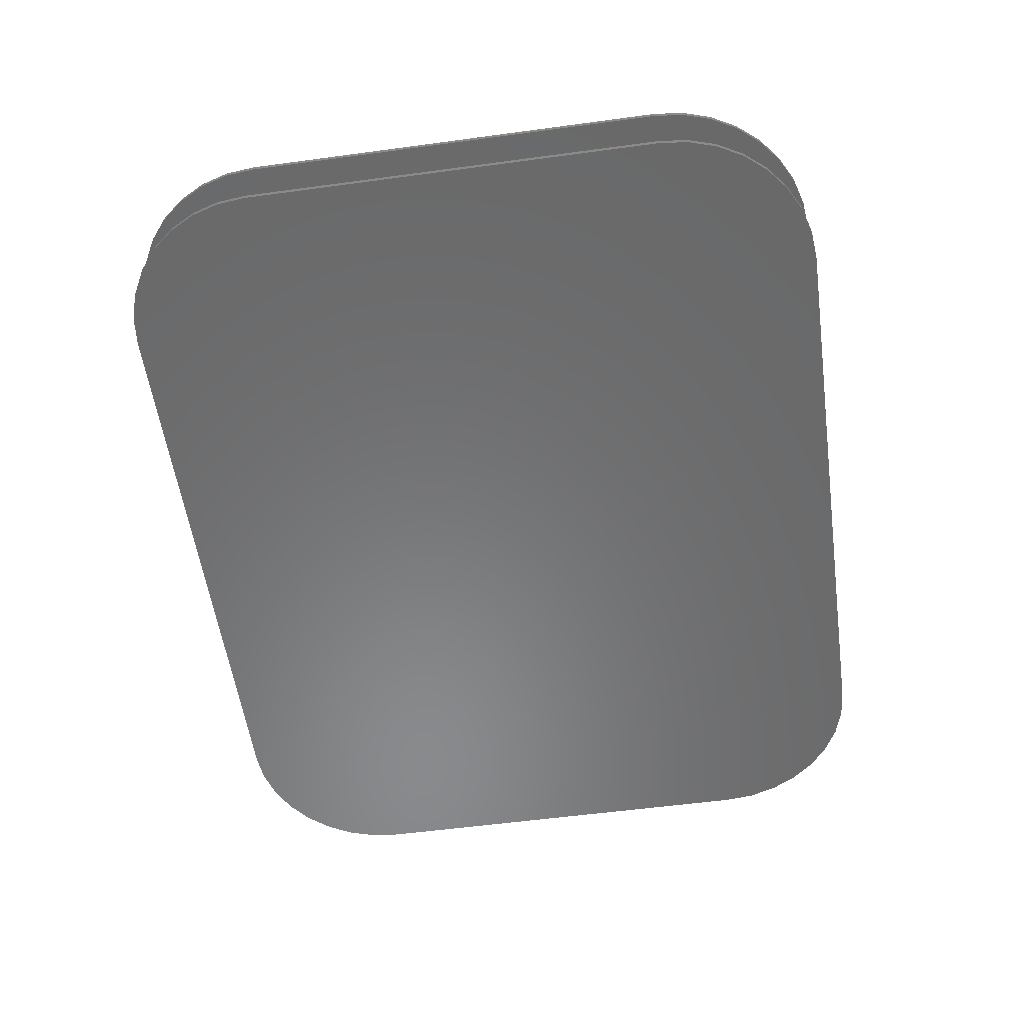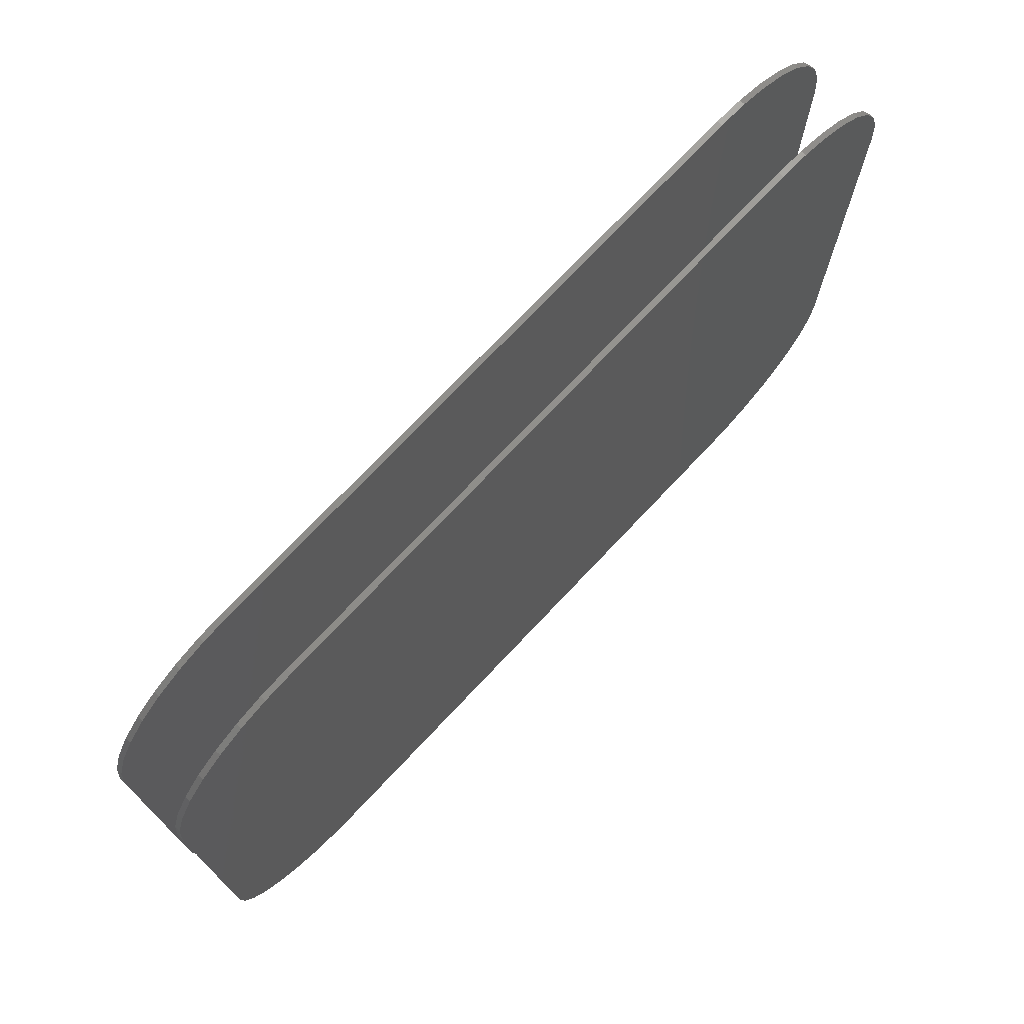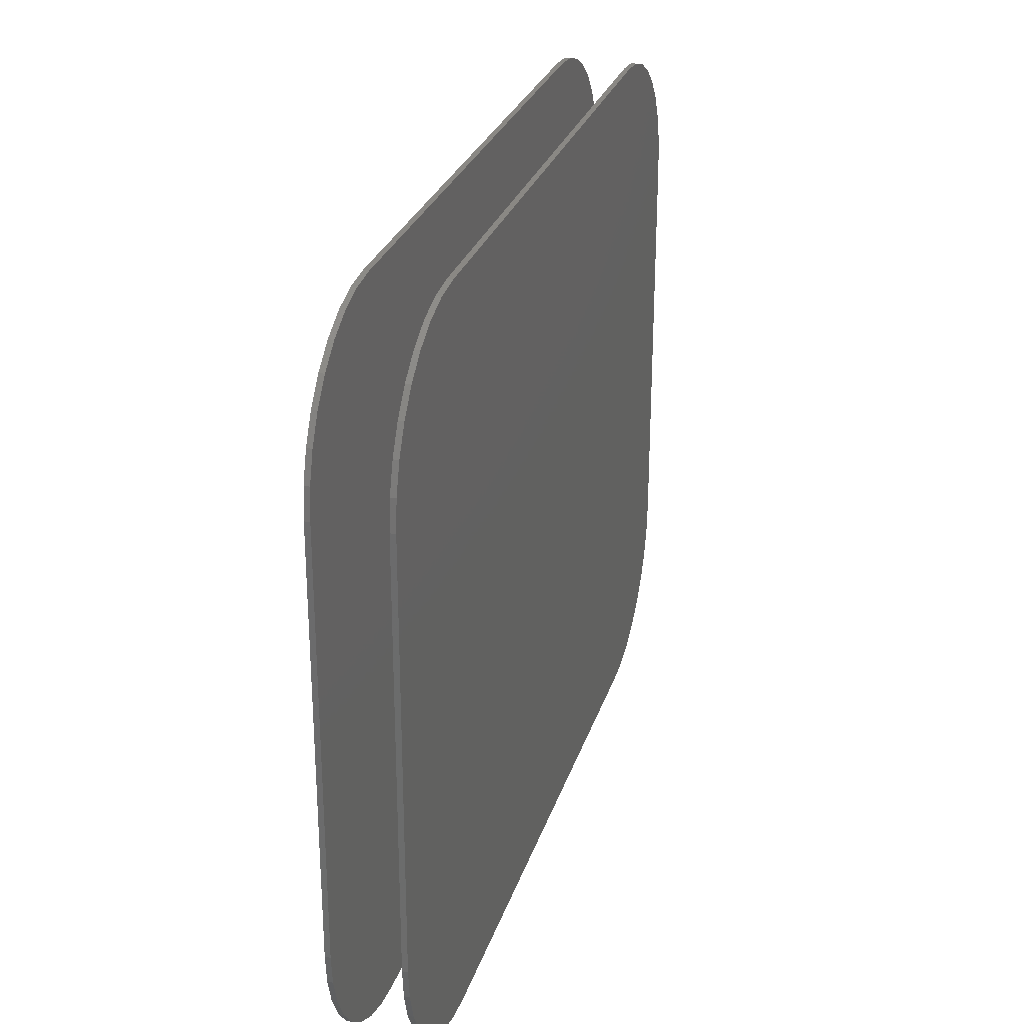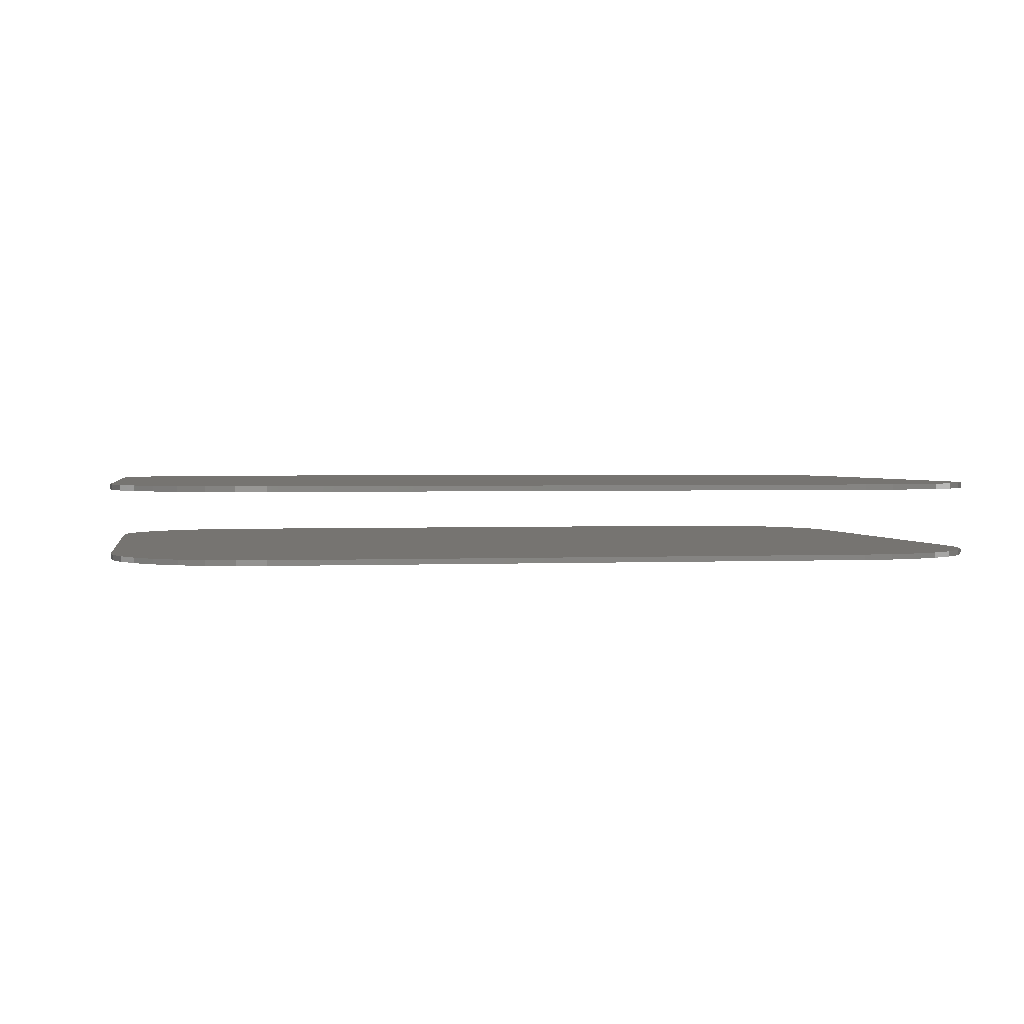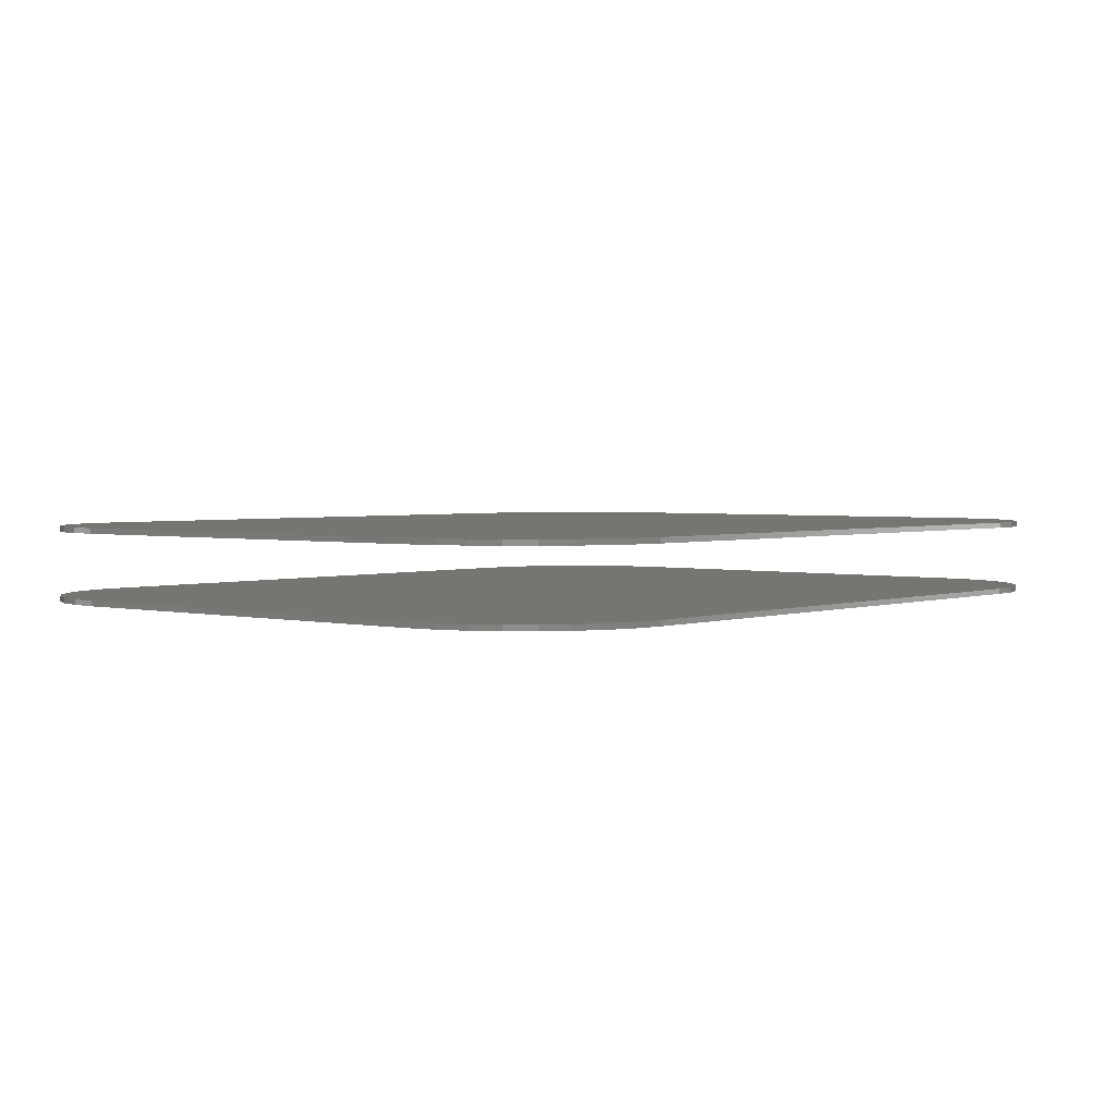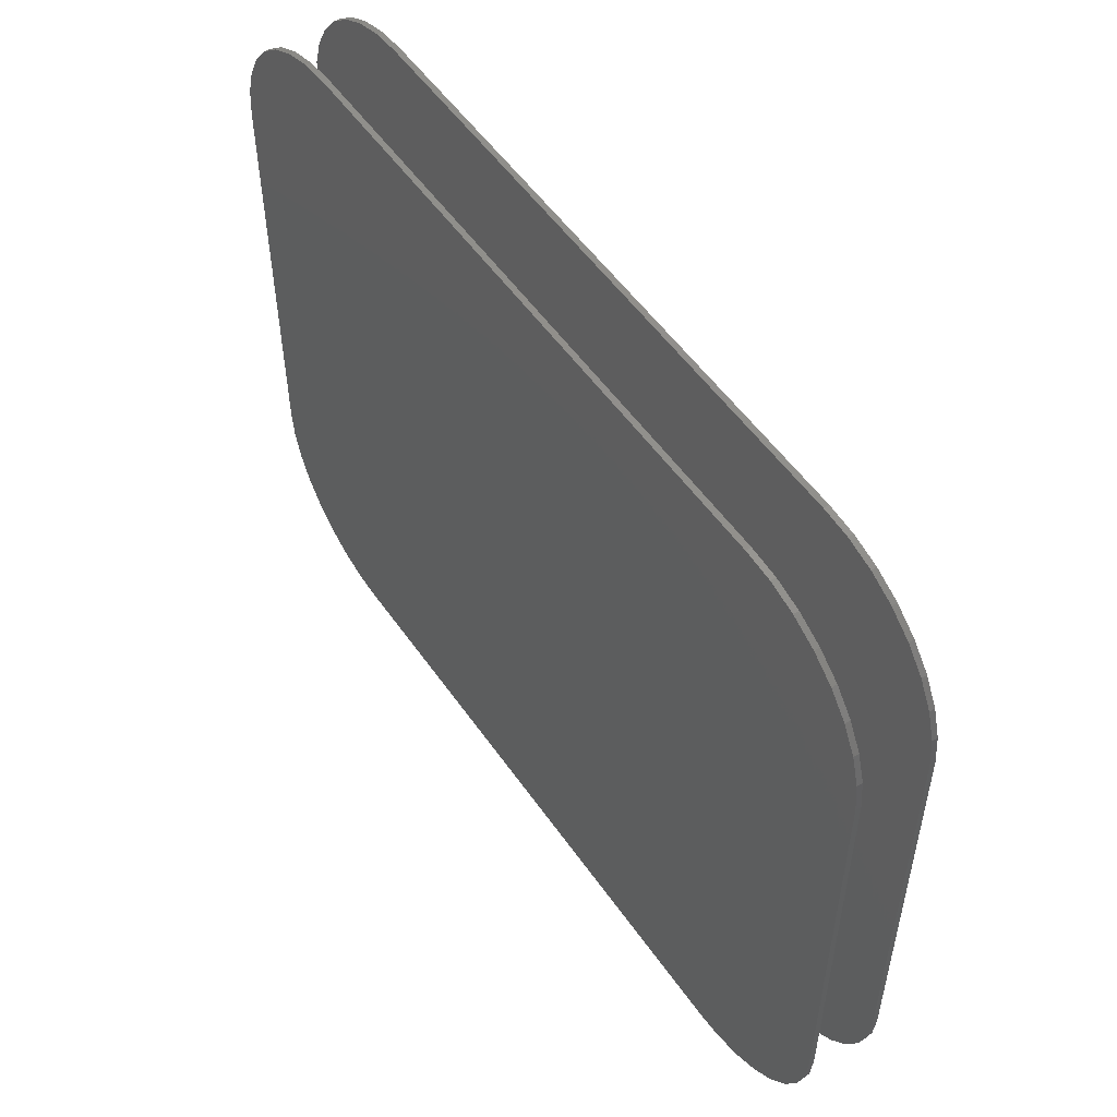
<metadata>
{"format":"stl","ext":"stl","renderer":"f3d","projection":"perspective","resolution":1024,"background":"white","views":[{"elev":-55.9,"azim":-81.9,"up":"+Z"},{"elev":73.5,"azim":-46.7,"up":"+Y"},{"elev":27.7,"azim":-73.8,"up":"+Y"},{"elev":1.9,"azim":170.4,"up":"+Z"},{"elev":2.5,"azim":130.1,"up":"+Z"},{"elev":52.9,"azim":-123.9,"up":"+Y"}]}
</metadata>
<code>
# stl→obj: 144 verts, 280 faces
v -0.5003 -0.2965 0.1016
v -0.5003 -0.2965 0.1094
v -0.5429 -0.2923 0.1016
v -0.5429 -0.2923 0.1094
v -0.5839 -0.2799 0.1016
v -0.5839 -0.2799 0.1094
v -0.6217 -0.2597 0.1016
v -0.6217 -0.2597 0.1094
v -0.6548 -0.2326 0.1016
v -0.6548 -0.2326 0.1094
v -0.6819 -0.1995 0.1016
v -0.6819 -0.1995 0.1094
v -0.7021 -0.1617 0.1016
v -0.7021 -0.1617 0.1094
v -0.7146 -0.1207 0.1016
v -0.7146 -0.1207 0.1094
v -0.7188 -0.07812 0.1016
v -0.7188 -0.07812 0.1094
v -0.5003 -0.2965 0
v -0.5003 -0.2965 0.007812
v -0.5429 -0.2923 0
v -0.5429 -0.2923 0.007812
v -0.5839 -0.2799 0
v -0.5839 -0.2799 0.007812
v -0.6217 -0.2597 0
v -0.6217 -0.2597 0.007812
v -0.6548 -0.2326 0
v -0.6548 -0.2326 0.007812
v -0.6819 -0.1995 0
v -0.6819 -0.1995 0.007812
v -0.7021 -0.1617 0
v -0.7021 -0.1617 0.007812
v -0.7146 -0.1207 0
v -0.7146 -0.1207 0.007812
v -0.7188 -0.07812 0
v -0.7188 -0.07812 0.007812
v 0.3597 -0.2965 0.1094
v 0.3597 -0.2965 0.1016
v 0.3597 -0.2965 0.007812
v 0.3597 -0.2965 0
v 0.5781 -0.07812 0.1016
v 0.5781 -0.07812 0.1094
v 0.5739 -0.1207 0.1016
v 0.5739 -0.1207 0.1094
v 0.5615 -0.1617 0.1016
v 0.5615 -0.1617 0.1094
v 0.5413 -0.1995 0.1016
v 0.5413 -0.1995 0.1094
v 0.5142 -0.2326 0.1016
v 0.5142 -0.2326 0.1094
v 0.4811 -0.2597 0.1016
v 0.4811 -0.2597 0.1094
v 0.4433 -0.2799 0.1016
v 0.4433 -0.2799 0.1094
v 0.4023 -0.2923 0.1016
v 0.4023 -0.2923 0.1094
v 0.5781 -0.07812 0
v 0.5781 -0.07812 0.007812
v 0.5739 -0.1207 0
v 0.5739 -0.1207 0.007812
v 0.5615 -0.1617 0
v 0.5615 -0.1617 0.007812
v 0.5413 -0.1995 0
v 0.5413 -0.1995 0.007812
v 0.5142 -0.2326 0
v 0.5142 -0.2326 0.007812
v 0.4811 -0.2597 0
v 0.4811 -0.2597 0.007812
v 0.4433 -0.2799 0
v 0.4433 -0.2799 0.007812
v 0.4023 -0.2923 0
v 0.4023 -0.2923 0.007812
v 0.5781 0.5362 0.1094
v 0.5781 0.5362 0.1016
v 0.5781 0.5362 0.007812
v 0.5781 0.5362 0
v 0.3597 0.7546 0.1016
v 0.3597 0.7546 0.1094
v 0.4023 0.7504 0.1016
v 0.4023 0.7504 0.1094
v 0.4433 0.738 0.1016
v 0.4433 0.738 0.1094
v 0.4811 0.7178 0.1016
v 0.4811 0.7178 0.1094
v 0.5142 0.6906 0.1016
v 0.5142 0.6906 0.1094
v 0.5413 0.6575 0.1016
v 0.5413 0.6575 0.1094
v 0.5615 0.6198 0.1016
v 0.5615 0.6198 0.1094
v 0.5739 0.5788 0.1016
v 0.5739 0.5788 0.1094
v 0.3597 0.7546 0
v 0.3597 0.7546 0.007812
v 0.4023 0.7504 0
v 0.4023 0.7504 0.007812
v 0.4433 0.738 0
v 0.4433 0.738 0.007812
v 0.4811 0.7178 0
v 0.4811 0.7178 0.007812
v 0.5142 0.6906 0
v 0.5142 0.6906 0.007812
v 0.5413 0.6575 0
v 0.5413 0.6575 0.007812
v 0.5615 0.6198 0
v 0.5615 0.6198 0.007812
v 0.5739 0.5788 0
v 0.5739 0.5788 0.007812
v -0.5003 0.7546 0.1094
v -0.5003 0.7546 0.1016
v -0.5003 0.7546 0.007812
v -0.5003 0.7546 0
v -0.7188 0.5362 0.1016
v -0.7188 0.5362 0.1094
v -0.7146 0.5788 0.1016
v -0.7146 0.5788 0.1094
v -0.7021 0.6198 0.1016
v -0.7021 0.6198 0.1094
v -0.6819 0.6575 0.1016
v -0.6819 0.6575 0.1094
v -0.6548 0.6906 0.1016
v -0.6548 0.6906 0.1094
v -0.6217 0.7178 0.1016
v -0.6217 0.7178 0.1094
v -0.5839 0.738 0.1016
v -0.5839 0.738 0.1094
v -0.5429 0.7504 0.1016
v -0.5429 0.7504 0.1094
v -0.7188 0.5362 0
v -0.7188 0.5362 0.007812
v -0.7146 0.5788 0
v -0.7146 0.5788 0.007812
v -0.7021 0.6198 0
v -0.7021 0.6198 0.007812
v -0.6819 0.6575 0
v -0.6819 0.6575 0.007812
v -0.6548 0.6906 0
v -0.6548 0.6906 0.007812
v -0.6217 0.7178 0
v -0.6217 0.7178 0.007812
v -0.5839 0.738 0
v -0.5839 0.738 0.007812
v -0.5429 0.7504 0
v -0.5429 0.7504 0.007812
f 1 2 3
f 3 2 4
f 3 4 5
f 5 4 6
f 5 6 7
f 7 6 8
f 7 8 9
f 9 8 10
f 9 10 11
f 11 10 12
f 11 12 13
f 13 12 14
f 13 14 15
f 15 14 16
f 15 16 17
f 17 16 18
f 19 20 21
f 21 20 22
f 21 22 23
f 23 22 24
f 23 24 25
f 25 24 26
f 25 26 27
f 27 26 28
f 27 28 29
f 29 28 30
f 29 30 31
f 31 30 32
f 31 32 33
f 33 32 34
f 33 34 35
f 35 34 36
f 2 1 37
f 37 1 38
f 20 19 39
f 39 19 40
f 41 42 43
f 43 42 44
f 43 44 45
f 45 44 46
f 45 46 47
f 47 46 48
f 47 48 49
f 49 48 50
f 49 50 51
f 51 50 52
f 51 52 53
f 53 52 54
f 53 54 55
f 55 54 56
f 55 56 38
f 38 56 37
f 57 58 59
f 59 58 60
f 59 60 61
f 61 60 62
f 61 62 63
f 63 62 64
f 63 64 65
f 65 64 66
f 65 66 67
f 67 66 68
f 67 68 69
f 69 68 70
f 69 70 71
f 71 70 72
f 71 72 40
f 40 72 39
f 42 41 73
f 73 41 74
f 58 57 75
f 75 57 76
f 77 78 79
f 79 78 80
f 79 80 81
f 81 80 82
f 81 82 83
f 83 82 84
f 83 84 85
f 85 84 86
f 85 86 87
f 87 86 88
f 87 88 89
f 89 88 90
f 89 90 91
f 91 90 92
f 91 92 74
f 74 92 73
f 93 94 95
f 95 94 96
f 95 96 97
f 97 96 98
f 97 98 99
f 99 98 100
f 99 100 101
f 101 100 102
f 101 102 103
f 103 102 104
f 103 104 105
f 105 104 106
f 105 106 107
f 107 106 108
f 107 108 76
f 76 108 75
f 78 77 109
f 109 77 110
f 94 93 111
f 111 93 112
f 113 114 115
f 115 114 116
f 115 116 117
f 117 116 118
f 117 118 119
f 119 118 120
f 119 120 121
f 121 120 122
f 121 122 123
f 123 122 124
f 123 124 125
f 125 124 126
f 125 126 127
f 127 126 128
f 127 128 110
f 110 128 109
f 129 130 131
f 131 130 132
f 131 132 133
f 133 132 134
f 133 134 135
f 135 134 136
f 135 136 137
f 137 136 138
f 137 138 139
f 139 138 140
f 139 140 141
f 141 140 142
f 141 142 143
f 143 142 144
f 143 144 112
f 112 144 111
f 114 113 18
f 18 113 17
f 130 129 36
f 36 129 35
f 58 108 60
f 58 75 108
f 130 36 34
f 60 108 62
f 62 108 106
f 62 106 64
f 64 106 104
f 64 104 66
f 66 104 102
f 66 102 68
f 68 102 100
f 68 100 70
f 70 100 98
f 70 98 72
f 72 98 96
f 72 96 39
f 39 96 94
f 39 94 20
f 20 94 111
f 20 111 22
f 22 111 144
f 22 144 24
f 24 144 142
f 24 142 26
f 26 142 140
f 26 140 28
f 28 140 138
f 28 138 30
f 30 138 136
f 30 136 32
f 32 136 134
f 32 134 34
f 34 134 132
f 34 132 130
f 15 17 113
f 43 91 41
f 91 74 41
f 113 115 15
f 15 115 117
f 15 117 13
f 13 117 119
f 13 119 11
f 11 119 121
f 11 121 9
f 9 121 123
f 9 123 7
f 7 123 125
f 7 125 5
f 5 125 127
f 5 127 3
f 3 127 110
f 3 110 1
f 1 110 77
f 1 77 38
f 38 77 79
f 38 79 55
f 55 79 81
f 55 81 53
f 53 81 83
f 53 83 51
f 51 83 85
f 51 85 49
f 49 85 87
f 49 87 47
f 47 87 89
f 47 89 45
f 45 89 91
f 45 91 43
f 2 37 56
f 78 128 80
f 78 109 128
f 80 128 82
f 82 128 126
f 82 126 84
f 84 126 124
f 84 124 86
f 86 124 122
f 86 122 88
f 88 122 120
f 88 120 90
f 90 120 118
f 90 118 92
f 92 118 116
f 92 116 73
f 73 116 114
f 73 114 42
f 42 114 18
f 42 18 44
f 44 18 16
f 44 16 46
f 46 16 14
f 46 14 48
f 48 14 12
f 48 12 50
f 50 12 10
f 50 10 52
f 52 10 8
f 52 8 54
f 54 8 6
f 54 6 56
f 56 6 4
f 56 4 2
f 71 40 19
f 95 143 93
f 143 112 93
f 19 21 71
f 71 21 23
f 71 23 69
f 69 23 25
f 69 25 67
f 67 25 27
f 67 27 65
f 65 27 29
f 65 29 63
f 63 29 31
f 63 31 61
f 61 31 33
f 61 33 59
f 59 33 35
f 59 35 57
f 57 35 129
f 57 129 76
f 76 129 131
f 76 131 107
f 107 131 133
f 107 133 105
f 105 133 135
f 105 135 103
f 103 135 137
f 103 137 101
f 101 137 139
f 101 139 99
f 99 139 141
f 99 141 97
f 97 141 143
f 97 143 95

</code>
